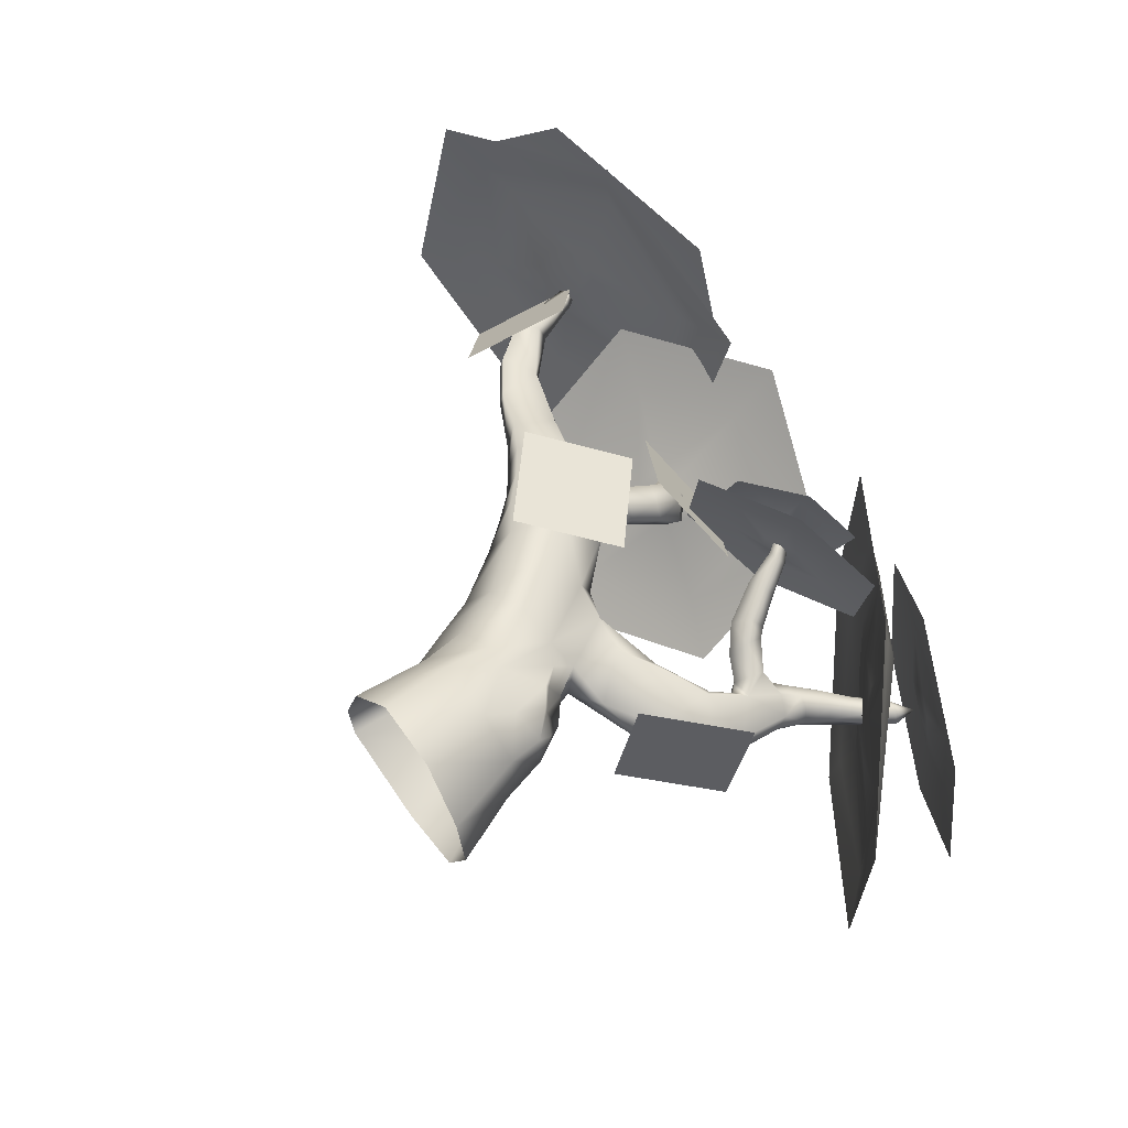
<metadata>
{"format":"obj","ext":"obj","renderer":"f3d","projection":"perspective","resolution":1024,"background":"white","views":[{"elev":54.5,"azim":53.5,"up":"+Z"}]}
</metadata>
<code>
g default
v -0.724 2.424 -0.02732
v -0.136 2.23 -0.4248
v -0.706 1.916 -0.5278
v -0.7713 1.953 -0.4977
v -1.375 2.097 -0.1311
v -0.87 1.922 -0.5002
v -0.8979 1.845 -0.5834
v -1.45 1.545 -0.7145
v -0.8002 1.815 -0.6358
v -0.8566 1.355 -1.105
v -0.6993 1.843 -0.6139
v -0.1992 1.687 -1
v -0.38 2.128 -0.4939
v -0.4139 1.778 -0.8662
v -0.8409 1.567 -0.9304
v -1.226 1.689 -0.6773
v -1.172 2.045 -0.3034
v -0.7505 2.251 -0.2443
v 0.007921 1.873 -0.0315
v -0.06287 1.85 -0.0692
v -0.3244 1.687 0.182
v 0.1461 1.816 0.3154
v -0.4504 1.75 -0.243
v -0.08199 1.859 -0.1362
v -0.04257 1.893 -0.1898
v -0.1788 1.945 -0.5613
v 0.03046 1.911 -0.1691
v 0.2892 2.072 -0.4263
v 0.06129 1.91 -0.08576
v 0.4202 2.012 0.004831
v 0.06287 1.863 0.1268
v 0.2141 1.971 -0.04152
v 0.1368 2.003 -0.2774
v -0.1104 1.936 -0.348
v -0.2523 1.831 -0.1773
v -0.1856 1.799 0.04702
v -0.5948 0.9474 0.2013
v -0.2921 1.282 0.07672
v -0.9435 1.259 0.191
v -0.6408 1.594 0.06646
v -0.4951 1.617 0.04237
v -0.1924 1.77 -0.2797
v -0.8452 1.826 -0.1873
v -0.5425 1.979 -0.5094
v -1.79 2.217 0.04076
v -1.909 2.178 -0.08678
v -2.484 1.966 0.1662
v -1.894 2.125 0.6754
v -1.163 2.345 0.4049
v -1.669 2.249 -0.006885
v -1.033 2.452 -0.4471
v -1.614 2.281 -0.1766
v -1.634 2.289 -0.9553
v -1.743 2.243 -0.3034
v -2.357 2.074 -0.6857
v -1.865 2.196 -0.2389
v -2.204 2.1 0.04071
v -2.12 2.167 -0.4598
v -1.697 2.292 -0.6277
v -1.315 2.393 -0.3083
v -1.405 2.325 0.2011
v -1.849 2.193 0.3586
v -0.7426 1.757 -1.093
v -1.221 1.693 -0.896
v -0.9429 1.98 -0.7158
v -0.859 1.99 -0.7679
v -1.389 1.962 -0.4918
v -0.9705 2.021 -0.6433
v -1.033 2.322 -0.2215
v -0.9261 2.077 -0.5951
v -0.5583 2.386 -0.4187
v -0.8392 2.088 -0.625
v -0.3845 2.115 -0.8301
v -0.8022 2.05 -0.7082
v -0.7926 1.857 -0.9644
v -0.5584 2.097 -0.7883
v -0.6779 2.279 -0.5135
v -0.9956 2.235 -0.3829
v -1.225 1.998 -0.5635
v -1.113 1.82 -0.831
v 0.8164 2.101 -1.166
v 0.3137 2.335 -0.9033
v 0.6905 2.102 -0.6023
v 0.7514 2.077 -0.6393
v 0.8394 2.019 -0.5755
v 1.272 1.796 -0.7837
v 1.19 1.788 -0.1816
v 0.817 2.021 -0.4826
v 0.6895 2.022 0.08243
v 0.7456 2.057 -0.4379
v 0.6745 2.103 -0.5167
v 0.2371 2.326 -0.2989
v 0.7936 2.113 -0.8675
v 1.044 1.947 -0.6638
v 0.9952 1.946 -0.3473
v 0.7346 2.067 -0.2059
v 0.4976 2.227 -0.4192
v 0.5405 2.231 -0.7319
v 0.1714 2.131 -0.03578
v 0.03198 2.132 -0.3096
v -0.08561 1.981 -0.09157
v -0.0641 1.983 -0.0693
v 0.02935 1.977 0.2142
v -0.08812 1.968 -0.04643
v -0.2313 1.818 0.1693
v -0.1191 1.952 -0.04473
v -0.1352 1.944 -0.08004
v -0.3689 1.821 -0.106
v -0.1106 1.968 -0.09764
v -0.2302 1.974 -0.3596
v 0.05137 2.079 -0.0465
v -0.0349 1.988 0.09582
v -0.1874 1.894 0.07284
v -0.2693 1.894 -0.08933
v -0.1838 1.986 -0.2323
v -0.03319 2.076 -0.2018
v 1.149 1.445 -0.3136
v 1.011 1.574 -1.077
v 0.73 1.78 -0.7031
v 0.7223 1.759 -0.4853
v 0.5575 1.917 -0.7869
v 0.4489 1.973 -1.307
v 0.03944 2.317 -0.7871
v 0.4421 1.996 -0.6113
v 0.4679 1.98 -0.3971
v 0.2081 2.188 -0.06638
v 0.6373 1.851 -0.3337
v 0.7225 1.795 0.1738
v 0.7504 1.725 0.3963
v 1.276 1.31 -0.2613
v 1.132 1.43 -1.235
v 0.4055 1.969 -1.502
v -0.1454 2.415 -0.8793
v 0.02103 2.263 0.132
v 1.029 1.542 -0.3652
v 0.73 1.844 0.005039
v 0.3139 2.158 -0.1689
v 0.189 2.256 -0.7432
v 0.5092 1.99 -1.149
v 0.9682 1.651 -0.9902
v 0.3235 0.8851 -0.01497
v 0.2731 0.8128 -0.4745
v 0.6239 1.233 -0.1026
v 0.5735 1.161 -0.5621
v -0.2868 0.3073 0.1417
v -0.395 0.3112 -0.07775
v -0.4011 0.00148 -0.08604
v -0.3177 0.003514 0.1272
v -0.4154 0.7098 0.1117
v -0.5534 0.6738 -0.09664
v -0.5965 0.9384 0.1339
v -0.7092 0.9017 -0.1028
v -0.7386 1.044 0.1133
v -0.8062 1.022 -0.1031
v -0.603 0.9315 -0.2614
v -0.7615 1.161 -0.2065
v -0.5366 0.6739 -0.2655
v -0.3753 0.3216 -0.2443
v -0.3748 0.005662 -0.2224
v -0.1315 0.3099 0.2861
v -0.09417 0.004122 0.3335
v -0.2547 0.7472 0.1558
v -0.4274 1.021 0.1428
v 0.175 0.005174 0.2775
v 0.1038 0.3144 0.2337
v -0.1069 0.7793 0.05732
v -0.2905 1.065 -0.002107
v -0.1647 1.066 -0.09088
v -0.03185 0.8345 -0.07415
v 0.2428 0.339 0.05753
v 0.3517 0.004166 0.068
v 0.2695 0.2934 -0.134
v 0.4019 0.002494 -0.1182
v -0.000197 0.784 -0.1867
v 0.09384 0.5132 -0.1685
v 0.1144 0.5958 0.001232
v -0.07501 0.5154 0.1551
v -0.1752 0.5255 0.1732
v -0.3313 0.5129 0.1045
v -0.4763 0.4925 -0.08678
v -0.4572 0.4872 -0.2441
v 0.1483 0.2519 -0.3231
v 0.2795 0.003349 -0.323
v -0.004318 0.4953 -0.2671
v -0.1353 0.8421 -0.3241
v -0.2064 0.4983 -0.3243
v -0.2786 0.7584 -0.3788
v -0.1054 0.2689 -0.3241
v -0.01947 0.02186 -0.4
v -0.2866 1.016 -0.2861
v -0.1579 0.9194 -0.3364
v -0.5581 1.183 0.1024
v -0.4717 1.308 -0.05297
v -0.3273 1.139 -0.1582
v 0.132 0.8618 -0.1695
v 0.01306 1.016 -0.06006
v -0.1347 1.115 -0.2017
v -1.289 1.393 0.01769
v -1.321 1.397 -0.1135
v -1.228 1.484 -0.2406
v -0.5097 1.21 -0.2294
v -1.082 1.536 -0.152
v -0.5277 1.351 -0.1346
v -0.2873 1.113 -0.198
v 0.1056 0.8632 -0.2797
v 0.04151 0.9625 -0.3749
v 0.03488 1.156 -0.2902
v 0.1769 1.146 -0.132
v 0.3307 0.964 -0.1605
v -0.007191 1.077 -0.3621
v -1.065 1.502 -0.03528
v -0.8775 1.493 -0.1668
v -0.9949 1.347 -0.214
v -1.098 1.278 -0.09642
v -1.093 1.308 0.05631
v -0.8771 1.413 0.08691
v 0.2249 1.162 -0.4452
v 0.2683 1.039 -0.4265
v 0.3218 0.9422 -0.3126
v 0.3111 1.258 -0.2443
v 0.2461 1.282 -0.3584
v 0.2961 1.39 -0.4257
v 0.3252 1.373 -0.5211
v 0.4006 1.298 -0.5312
v 0.4528 1.101 -0.3779
v 0.4613 1.156 -0.2475
v 0.5048 1.272 -0.4363
v 0.5077 1.288 -0.3507
v 0.4457 1.357 -0.5417
v 0.3368 1.458 -0.5738
v 0.2962 1.516 -0.4879
v 0.3806 1.416 -0.3155
v 0.4868 1.54 -0.4547
v 0.4173 1.567 -0.3972
v 0.4934 1.506 -0.5044
v 0.4601 1.518 -0.5737
v 0.4038 1.594 -0.6233
v 0.3374 1.637 -0.5062
v -0.07578 1.098 -0.1265
v 0.0806 1.167 -0.2188
v 0.2755 1.293 -0.2983
v 0.3115 1.399 -0.3649
v 0.2188 1.534 -0.2336
v 0.1866 1.471 -0.3
v 0.2817 1.423 -0.344
v 0.3244 1.478 -0.2955
v 0.156 1.597 -0.1885
v 0.09716 1.547 -0.236
v 0.08991 1.716 -0.1348
v 0.01677 1.702 -0.1685
v 0.2352 1.471 -0.4046
v 0.1509 1.51 -0.3497
v 0.08809 1.568 -0.3048
v 0.01039 1.718 -0.229
v 0.2757 1.557 -0.3933
v 0.1836 1.59 -0.3549
v 0.1314 1.646 -0.3137
v 0.05833 1.761 -0.2466
v 0.1807 1.652 -0.2582
v 0.1114 1.758 -0.193
v 0.2117 1.615 -0.2686
v 0.3145 1.551 -0.3421
v 0.3268 1.574 -0.4257
v 0.03071 1.834 -0.09094
v -0.01241 1.833 -0.09569
v -0.03414 1.852 -0.1697
v 0.000439 1.868 -0.1814
v 0.04899 1.864 -0.1365
v 0.3822 1.651 -0.4582
v 0.4547 1.645 -0.4337
v -1.452 1.6 -0.236
v -1.518 1.538 -0.1283
v -1.468 1.521 -0.01454
v -1.374 1.626 -0.09548
v -1.372 1.635 -0.1543
v -0.7079 1.453 -0.1439
v -0.7829 1.406 -0.2032
v -0.9229 1.293 -0.2013
v -0.995 1.202 -0.08793
v -0.9652 1.234 0.08081
v -0.7629 1.395 0.07487
v -0.6337 1.432 0.04098
v 0.5024 1.633 -0.4601
v 0.527 1.618 -0.5299
v 0.4824 1.606 -0.5943
v 0.43 1.762 -0.532
v 0.469 1.741 -0.622
v 0.4674 1.752 -0.4836
v 0.5164 1.739 -0.4714
v 0.5534 1.726 -0.487
v 0.5775 1.708 -0.5299
v 0.5592 1.705 -0.5899
v 0.5282 1.858 -0.5485
v 0.5567 1.849 -0.6216
v 0.5562 1.85 -0.5137
v 0.6002 1.845 -0.5023
v 0.6404 1.835 -0.5182
v 0.6586 1.831 -0.5636
v 0.6361 1.83 -0.6045
v 0.6049 1.945 -0.5537
v 0.6366 1.941 -0.6109
v 0.6369 1.959 -0.5295
v 0.6849 1.958 -0.5098
v 0.726 1.939 -0.524
v 0.7355 1.942 -0.5774
v 0.7068 1.944 -0.6039
v 0.7383 2.032 -0.5497
v 0.2374 0.4727 -0.08676
v -0.003732 0.6953 -0.1344
v -0.02467 0.7324 0.03475
v 0.1134 0.4482 0.1377
v 0.1442 0.568 0.1017
v 0.2274 0.4806 0.05499
v 0.1952 0.5569 -0.03447
v 0.1511 0.6221 -0.08522
v 0.08507 0.6806 -0.09174
v 0.06924 0.694 -0.032
v 0.03683 0.661 0.02007
v 0.06248 0.6304 0.09916
v -1.631 1.752 -0.21
v -1.65 1.709 -0.1224
v -1.607 1.686 -0.05746
v -1.557 1.777 -0.07264
v -1.535 1.796 -0.1398
v -1.681 1.96 -0.193
v -1.687 1.919 -0.1027
v -1.642 1.892 -0.07022
v -1.627 1.972 -0.08716
v -1.613 1.991 -0.1219
v -1.745 2.162 -0.1401
v -0.5956 1.386 -0.1613
v -0.6772 1.306 -0.2151
v -0.829 1.222 -0.1965
v -0.8966 1.129 -0.08515
v -0.847 1.145 0.1006
v -0.6589 1.293 0.1054
v -0.5245 1.393 0.04136
v -0.5022 1.465 -0.1432
v -0.4598 1.464 -0.05742
v -0.6385 1.551 -0.134
v -0.583 1.5 -0.1761
v -0.499 1.474 0.002773
v -0.5782 1.51 0.002936
v -0.4971 1.591 -0.2344
v -0.4396 1.595 -0.145
v -0.6391 1.662 -0.2101
v -0.5804 1.623 -0.2552
v -0.4861 1.607 -0.08174
v -0.5696 1.645 -0.07992
v -0.4934 1.674 -0.2976
v -0.4535 1.704 -0.2602
v -0.6468 1.732 -0.2394
v -0.5959 1.678 -0.3209
v -0.502 1.767 -0.1822
v -0.5965 1.766 -0.1801
v -0.559 1.715 -0.3789
v -0.5137 1.779 -0.3783
v -0.6911 1.776 -0.3309
v -0.6638 1.716 -0.3795
v -0.5887 1.839 -0.3011
v -0.6556 1.796 -0.2974
v -0.6566 1.76 -0.4864
v -0.6165 1.83 -0.4676
v -0.7592 1.791 -0.434
v -0.738 1.766 -0.4714
v -0.6685 1.863 -0.4079
v -0.7362 1.824 -0.3944
v -0.7302 1.823 -0.5621
v -0.704 1.878 -0.54
v -0.8116 1.851 -0.5056
v -0.7845 1.825 -0.5426
v -0.7406 1.908 -0.4942
v -0.8001 1.879 -0.4757
v -0.7992 1.898 -0.6159
v -0.7779 1.929 -0.6071
v -0.8582 1.928 -0.5831
v -0.8402 1.911 -0.6047
v -0.8055 1.971 -0.5749
v -0.8581 1.953 -0.5578
v -0.8832 2.019 -0.6545
v -0.03323 1.931 -0.05852
v -0.07513 1.928 -0.05968
v -0.08716 1.948 -0.1148
v -0.06388 1.951 -0.1202
v -0.025 1.943 -0.08576
v -0.1381 2.003 -0.04518
v -1.027 2.258 0.07794
v -1.247 2.232 -0.5961
v -1.493 2.1 -0.1768
v -1.578 2.088 0.0191
v -1.669 1.994 -0.1967
v -1.84 2.034 -0.8083
v -2.358 1.879 -0.3808
v -1.857 1.998 -0.07467
v -1.821 2.041 0.06351
v -2.169 1.935 0.3291
v -1.588 2.069 0.1329
v -1.512 2.103 0.6428
v -1.491 2.092 0.766
v -0.8301 2.266 0.1623
v -1.054 2.216 -0.8043
v -1.87 1.962 -1.059
v -2.529 1.787 -0.4486
v -2.313 1.832 0.5115
v -1.17 2.268 0.01335
v -1.531 2.142 0.51
v -2.064 2.008 0.2228
v -2.171 1.988 -0.3199
v -1.791 2.095 -0.6195
v -1.29 2.245 -0.4867
v -1.557 1.395 -0.01267
v -1.395 1.788 0.1825
v -1.84 1.648 -0.2861
v -1.678 2.041 -0.09086
v -0.2323 1.106 -0.2141
g polySurface156
f 18 13 4
f 4 13 3
f 17 18 6
f 6 18 4
f 16 17 7
f 7 17 6
f 15 16 9
f 9 16 7
f 14 11 13
f 13 11 3
f 14 15 11
f 11 15 9
f 12 14 2
f 2 14 13
f 14 12 15
f 15 12 10
f 16 15 8
f 8 15 10
f 17 16 5
f 5 16 8
f 18 17 1
f 1 17 5
f 1 2 18
f 18 2 13
f 31 19 36
f 36 19 20
f 35 36 24
f 24 36 20
f 34 35 25
f 25 35 24
f 34 25 33
f 33 25 27
f 32 33 29
f 29 33 27
f 19 31 29
f 29 31 32
f 31 22 32
f 32 22 30
f 28 33 30
f 30 33 32
f 34 33 26
f 26 33 28
f 35 34 23
f 23 34 26
f 36 35 21
f 21 35 23
f 31 36 22
f 22 36 21
f 7 6 9
f 9 6 4
f 25 24 27
f 27 24 20
f 19 29 20
f 20 29 27
f 3 11 4
f 4 11 9
f 37 38 39
f 39 38 40
f 41 42 43
f 43 42 44
f 57 47 62
f 62 47 48
f 61 62 49
f 49 62 48
f 51 60 49
f 49 60 61
f 60 51 59
f 59 51 53
f 58 59 55
f 55 59 53
f 58 55 57
f 57 55 47
f 56 58 46
f 46 58 57
f 59 58 54
f 54 58 56
f 52 60 54
f 54 60 59
f 60 52 61
f 61 52 50
f 45 62 50
f 50 62 61
f 46 57 45
f 45 57 62
f 50 52 45
f 45 52 54
f 56 46 54
f 54 46 45
f 75 63 80
f 80 63 64
f 80 64 79
f 79 64 67
f 79 67 78
f 78 67 69
f 76 77 73
f 73 77 71
f 75 76 63
f 63 76 73
f 78 69 77
f 77 69 71
f 74 76 66
f 66 76 75
f 77 76 72
f 72 76 74
f 70 78 72
f 72 78 77
f 68 79 70
f 70 79 78
f 65 80 68
f 68 80 79
f 75 80 66
f 66 80 65
f 98 93 82
f 82 93 81
f 93 94 81
f 81 94 86
f 95 87 94
f 94 87 86
f 96 89 95
f 95 89 87
f 89 96 92
f 92 96 97
f 92 97 82
f 82 97 98
f 94 93 85
f 85 93 84
f 88 95 85
f 85 95 94
f 96 95 90
f 90 95 88
f 96 90 97
f 97 90 91
f 97 91 98
f 98 91 83
f 93 98 84
f 84 98 83
f 83 91 84
f 84 91 85
f 90 88 91
f 91 88 85
f 116 111 100
f 100 111 99
f 112 103 111
f 111 103 99
f 113 105 112
f 112 105 103
f 105 113 108
f 108 113 114
f 114 115 108
f 108 115 110
f 110 115 100
f 100 115 116
f 104 112 102
f 102 112 111
f 113 112 106
f 106 112 104
f 113 106 114
f 114 106 107
f 114 107 115
f 115 107 109
f 115 109 116
f 116 109 101
f 111 116 102
f 102 116 101
f 70 72 68
f 68 72 74
f 68 74 65
f 65 74 66
f 102 107 104
f 104 107 106
f 101 109 102
f 102 109 107
f 140 135 118
f 118 135 117
f 122 139 118
f 118 139 140
f 138 139 123
f 123 139 122
f 137 138 126
f 126 138 123
f 128 136 126
f 126 136 137
f 135 136 117
f 117 136 128
f 129 130 128
f 128 130 117
f 131 118 130
f 130 118 117
f 131 132 118
f 118 132 122
f 132 133 122
f 122 133 123
f 123 133 126
f 126 133 134
f 129 128 134
f 134 128 126
f 127 136 120
f 120 136 135
f 136 127 137
f 137 127 125
f 138 137 124
f 124 137 125
f 139 138 121
f 121 138 124
f 139 121 140
f 140 121 119
f 120 135 119
f 119 135 140
f 120 119 124
f 124 119 121
f 124 125 120
f 120 125 127
f 141 142 143
f 143 142 144
f 145 146 148
f 148 146 147
f 180 146 179
f 179 146 145
f 149 151 150
f 150 151 152
f 151 153 152
f 152 153 154
f 156 155 154
f 154 155 152
f 157 150 155
f 155 150 152
f 180 181 146
f 146 181 158
f 147 146 159
f 159 146 158
f 161 160 148
f 148 160 145
f 160 178 145
f 145 178 179
f 162 163 149
f 149 163 151
f 160 161 165
f 165 161 164
f 165 177 160
f 160 177 178
f 166 167 162
f 162 167 163
f 169 168 166
f 166 168 167
f 312 313 176
f 165 164 170
f 170 164 171
f 173 172 171
f 171 172 170
f 176 314 315
f 176 315 316
f 318 319 176
f 177 166 178
f 178 166 162
f 178 162 179
f 179 162 149
f 150 180 149
f 149 180 179
f 180 150 181
f 181 150 157
f 182 172 183
f 183 172 173
f 172 182 175
f 175 182 184
f 185 174 184
f 184 174 175
f 184 186 185
f 185 186 187
f 182 188 184
f 184 188 186
f 183 189 182
f 182 189 188
f 189 159 188
f 188 159 158
f 188 158 186
f 186 158 181
f 186 181 187
f 187 181 157
f 157 155 187
f 187 155 190
f 190 191 187
f 187 191 185
f 163 192 151
f 151 192 153
f 193 192 167
f 167 192 163
f 193 167 194
f 194 167 168
f 196 169 195
f 195 169 174
f 196 168 169
f 197 168 239
f 215 198 214
f 214 198 199
f 213 214 200
f 200 214 199
f 190 155 201
f 201 155 156
f 212 213 202
f 202 213 200
f 203 193 201
f 201 193 194
f 204 190 194
f 194 190 201
f 195 174 205
f 205 174 185
f 205 185 206
f 206 185 191
f 240 207 239
f 239 207 197
f 209 208 195
f 195 208 196
f 206 191 210
f 210 191 190
f 190 197 210
f 210 197 207
f 194 168 204
f 168 415 204
f 204 415 190
f 216 211 215
f 215 211 198
f 277 278 212
f 212 278 213
f 214 213 279
f 279 213 278
f 280 215 279
f 279 215 214
f 281 216 280
f 280 216 215
f 216 212 211
f 211 212 202
f 218 206 217
f 217 206 210
f 206 218 205
f 205 218 219
f 205 219 195
f 195 219 209
f 241 221 240
f 240 221 207
f 210 207 217
f 217 207 221
f 222 223 221
f 221 223 217
f 223 224 217
f 217 224 218
f 219 218 225
f 225 218 224
f 226 220 209
f 209 220 208
f 225 226 219
f 219 226 209
f 227 228 225
f 225 228 226
f 229 227 224
f 224 227 225
f 230 229 223
f 223 229 224
f 230 223 231
f 231 223 222
f 232 220 228
f 228 220 226
f 241 242 221
f 221 242 222
f 228 233 232
f 232 233 234
f 233 228 235
f 235 228 227
f 236 235 229
f 229 235 227
f 229 230 236
f 236 230 237
f 238 237 231
f 231 237 230
f 208 240 196
f 196 240 239
f 220 241 208
f 208 241 240
f 242 241 232
f 232 241 220
f 243 244 246
f 246 244 245
f 247 248 243
f 243 248 244
f 249 250 247
f 247 250 248
f 246 245 232
f 232 245 242
f 251 222 245
f 245 222 242
f 252 251 244
f 244 251 245
f 253 252 248
f 248 252 244
f 253 248 254
f 254 248 250
f 255 251 256
f 256 251 252
f 252 253 256
f 256 253 257
f 258 257 254
f 254 257 253
f 247 259 249
f 249 259 260
f 243 261 247
f 247 261 259
f 261 243 262
f 262 243 246
f 260 259 258
f 258 259 257
f 259 261 257
f 257 261 256
f 261 262 256
f 256 262 255
f 246 232 262
f 262 232 234
f 234 263 262
f 262 263 255
f 251 255 231
f 231 255 263
f 251 231 222
f 265 250 264
f 264 250 249
f 254 250 266
f 266 250 265
f 267 258 266
f 266 258 254
f 260 258 268
f 268 258 267
f 268 264 260
f 260 264 249
f 231 263 238
f 238 263 269
f 270 269 234
f 234 269 263
f 272 271 199
f 199 271 200
f 198 273 199
f 199 273 272
f 211 274 198
f 198 274 273
f 275 274 202
f 202 274 211
f 271 275 200
f 200 275 202
f 276 277 212
f 277 276 332
f 332 276 331
f 332 333 277
f 277 333 278
f 278 333 279
f 279 333 334
f 335 280 334
f 334 280 279
f 336 281 335
f 335 281 280
f 216 281 212
f 212 281 276
f 281 336 282
f 282 336 337
f 281 282 276
f 283 270 233
f 233 270 234
f 283 233 284
f 284 233 235
f 235 236 284
f 284 236 285
f 237 285 236
f 238 286 237
f 237 286 287
f 238 269 286
f 286 269 288
f 269 270 288
f 288 270 289
f 270 283 289
f 289 283 290
f 283 284 290
f 290 284 291
f 285 292 284
f 284 292 291
f 237 287 285
f 285 287 292
f 286 293 287
f 287 293 294
f 286 288 293
f 293 288 295
f 288 289 295
f 295 289 296
f 289 290 296
f 296 290 297
f 290 291 297
f 297 291 298
f 292 299 291
f 291 299 298
f 287 294 292
f 292 294 299
f 293 300 294
f 294 300 301
f 293 295 300
f 300 295 302
f 295 296 302
f 302 296 303
f 296 297 303
f 303 297 304
f 297 298 304
f 304 298 305
f 299 306 298
f 298 306 305
f 294 301 299
f 299 301 306
f 301 300 307
f 300 302 307
f 302 303 307
f 303 304 307
f 304 305 307
f 305 306 307
f 306 301 307
f 170 311 165
f 172 175 308
f 174 309 175
f 177 310 166
f 313 314 176
f 172 308 170
f 169 309 174
f 176 316 317
f 317 318 176
f 166 310 169
f 319 312 176
f 165 311 177
f 170 313 311
f 311 313 312
f 170 308 313
f 313 308 314
f 314 308 315
f 315 308 175
f 316 315 309
f 309 315 175
f 316 309 317
f 317 309 169
f 318 317 310
f 310 317 169
f 177 319 310
f 310 319 318
f 312 319 311
f 311 319 177
f 272 321 271
f 271 321 320
f 273 322 272
f 272 322 321
f 273 274 322
f 322 274 323
f 275 324 274
f 274 324 323
f 275 271 324
f 324 271 320
f 321 326 320
f 320 326 325
f 322 327 321
f 321 327 326
f 322 323 327
f 327 323 328
f 323 324 328
f 328 324 329
f 320 325 324
f 324 325 329
f 325 326 330
f 326 327 330
f 327 328 330
f 328 329 330
f 329 325 330
f 331 203 332
f 332 203 201
f 333 332 156
f 156 332 201
f 333 156 334
f 334 156 154
f 153 335 154
f 154 335 334
f 192 336 153
f 153 336 335
f 336 192 337
f 337 192 193
f 193 203 339
f 339 203 338
f 331 276 341
f 341 276 340
f 203 331 338
f 338 331 341
f 193 339 337
f 337 339 342
f 282 343 276
f 276 343 340
f 282 337 343
f 343 337 342
f 339 338 345
f 345 338 344
f 341 340 347
f 347 340 346
f 338 341 344
f 344 341 347
f 342 339 348
f 348 339 345
f 343 349 340
f 340 349 346
f 342 348 343
f 343 348 349
f 345 344 351
f 351 344 350
f 347 346 353
f 353 346 352
f 344 347 350
f 350 347 353
f 348 345 354
f 354 345 351
f 349 355 346
f 346 355 352
f 348 354 349
f 349 354 355
f 351 350 357
f 357 350 356
f 352 358 353
f 353 358 359
f 350 353 356
f 356 353 359
f 354 351 360
f 360 351 357
f 355 361 352
f 352 361 358
f 354 360 355
f 355 360 361
f 357 356 363
f 363 356 362
f 358 364 359
f 359 364 365
f 356 359 362
f 362 359 365
f 357 363 360
f 360 363 366
f 361 367 358
f 358 367 364
f 360 366 361
f 361 366 367
f 363 362 369
f 369 362 368
f 365 364 371
f 371 364 370
f 362 365 368
f 368 365 371
f 363 369 366
f 366 369 372
f 367 373 364
f 364 373 370
f 366 372 367
f 367 372 373
f 368 374 369
f 369 374 375
f 371 370 377
f 377 370 376
f 368 371 374
f 374 371 377
f 369 375 372
f 372 375 378
f 373 379 370
f 370 379 376
f 372 378 373
f 373 378 379
f 375 374 380
f 377 376 380
f 374 377 380
f 378 375 380
f 376 379 380
f 379 378 380
f 264 381 265
f 265 381 382
f 266 265 383
f 383 265 382
f 267 266 384
f 384 266 383
f 268 267 385
f 385 267 384
f 268 385 264
f 264 385 381
f 382 381 386
f 383 382 386
f 384 383 386
f 385 384 386
f 381 385 386
f 410 405 388
f 388 405 387
f 392 409 388
f 388 409 410
f 409 392 408
f 408 392 393
f 407 408 396
f 396 408 393
f 398 406 396
f 396 406 407
f 405 406 387
f 387 406 398
f 399 400 398
f 398 400 387
f 401 388 400
f 400 388 387
f 388 401 392
f 392 401 402
f 402 403 392
f 392 403 393
f 393 403 396
f 396 403 404
f 399 398 404
f 404 398 396
f 390 397 405
f 405 397 406
f 406 397 407
f 407 397 395
f 408 407 394
f 394 407 395
f 409 408 391
f 391 408 394
f 409 391 410
f 410 391 389
f 390 405 389
f 389 405 410
f 389 391 390
f 390 391 397
f 394 395 391
f 391 395 397
f 411 412 413
f 413 412 414
f 197 415 168
f 190 415 197
f 239 168 196

</code>
